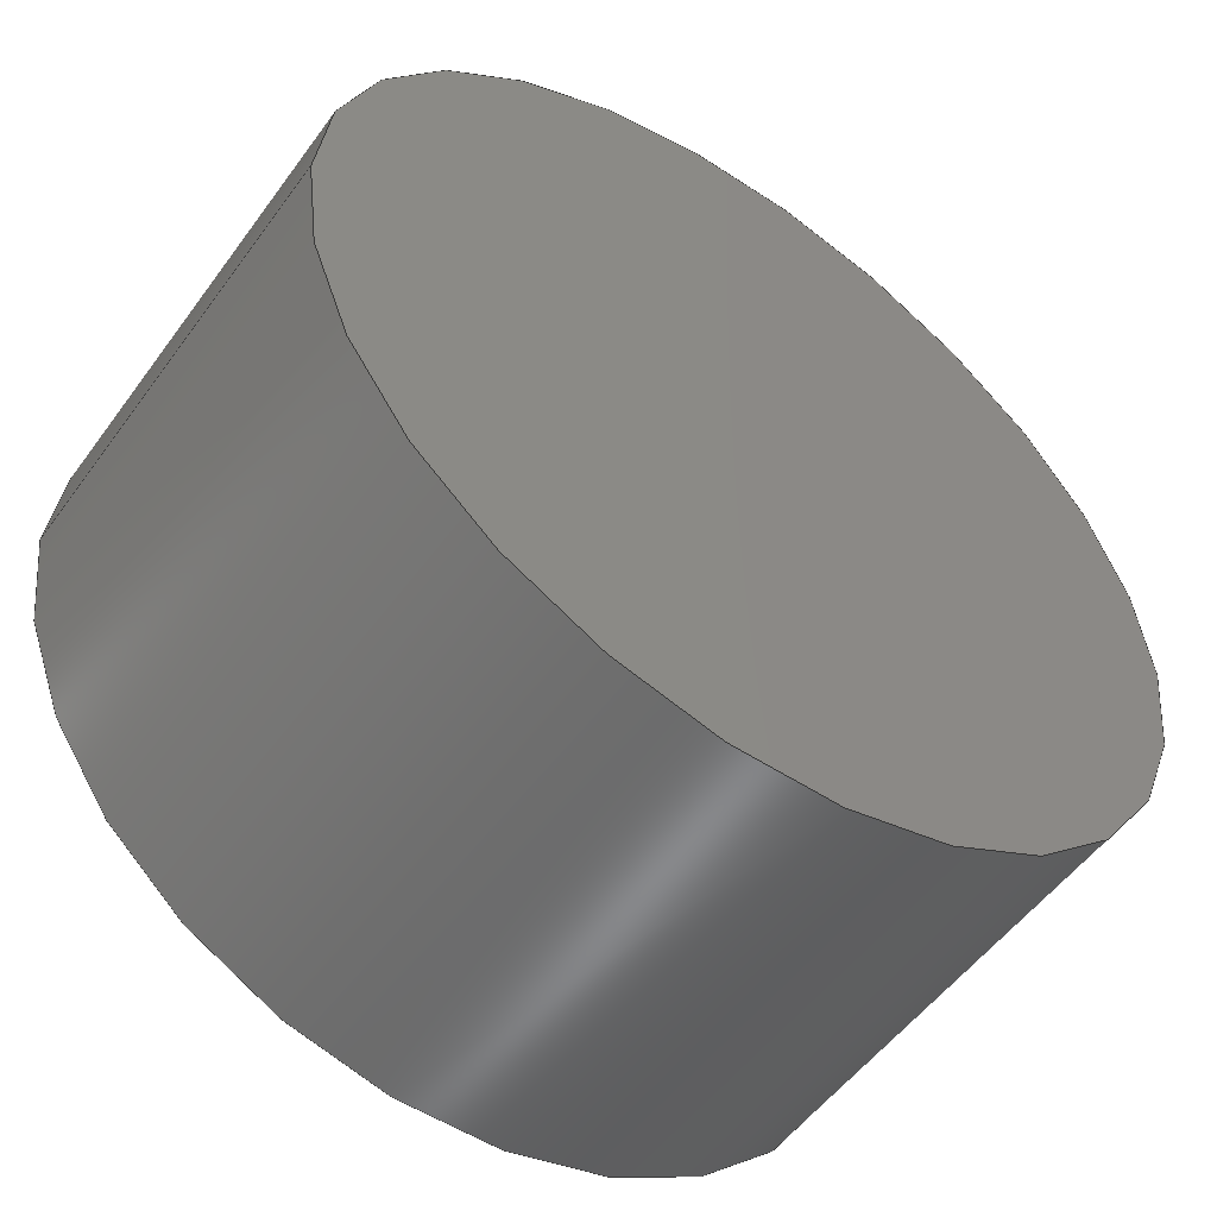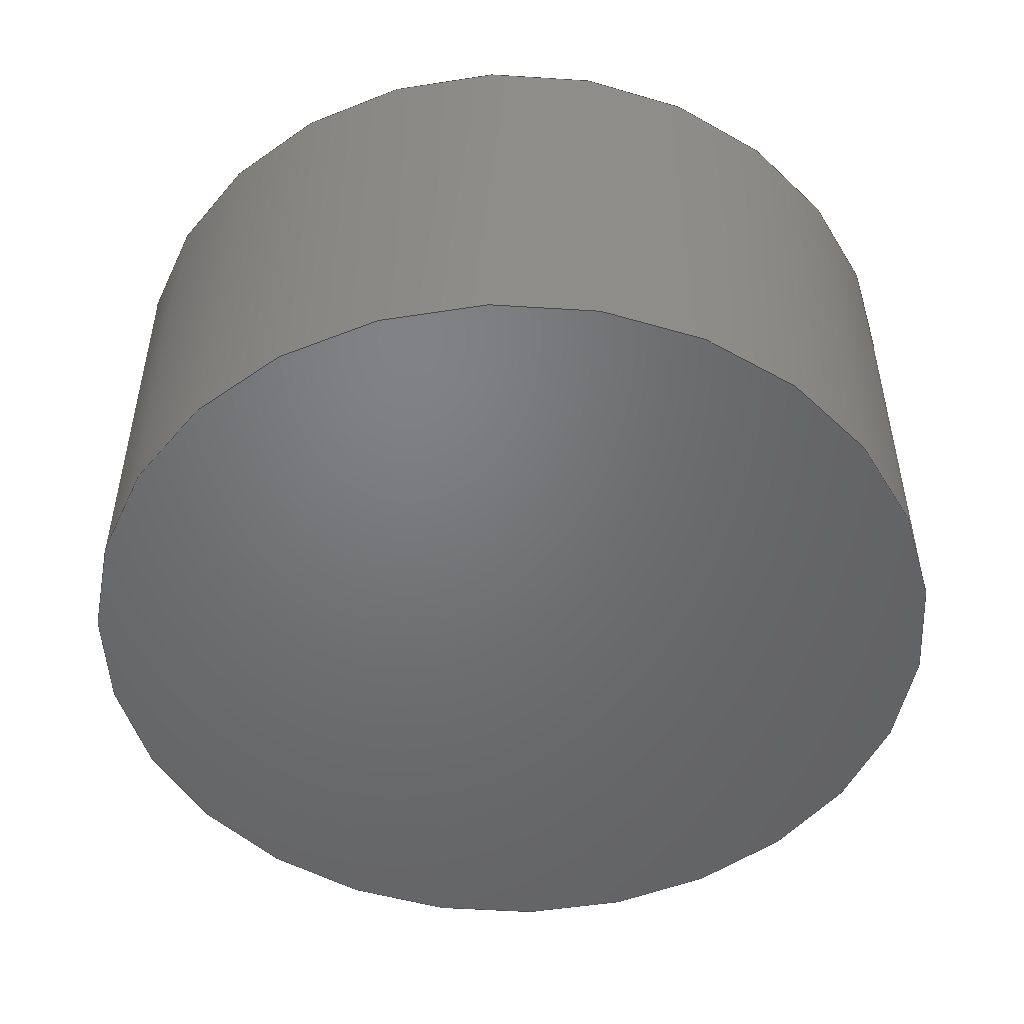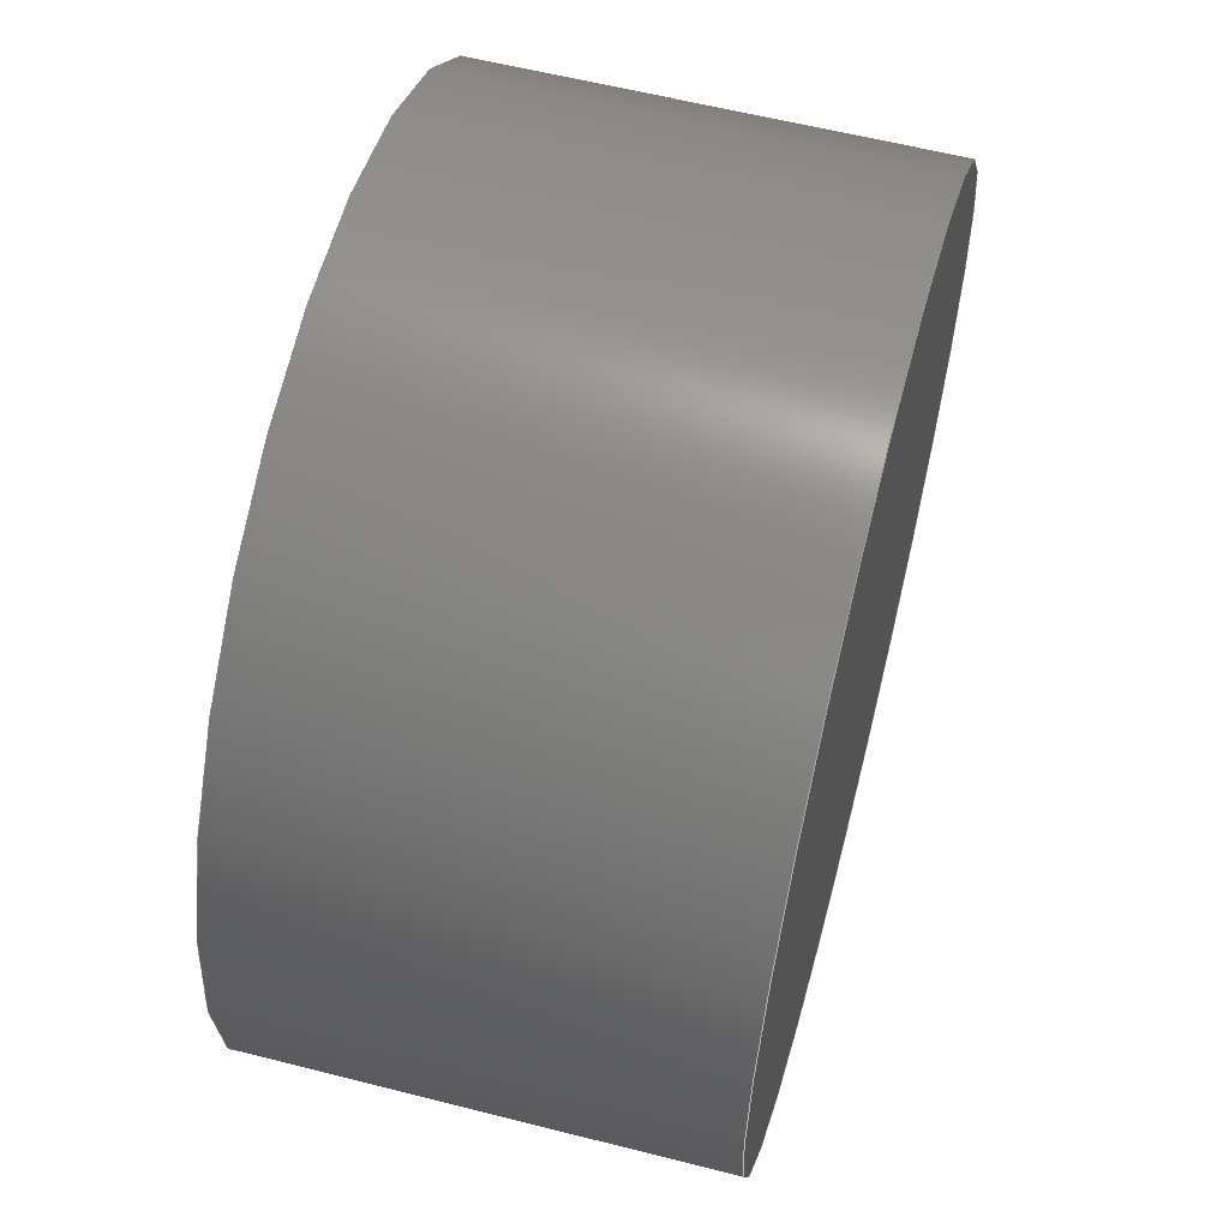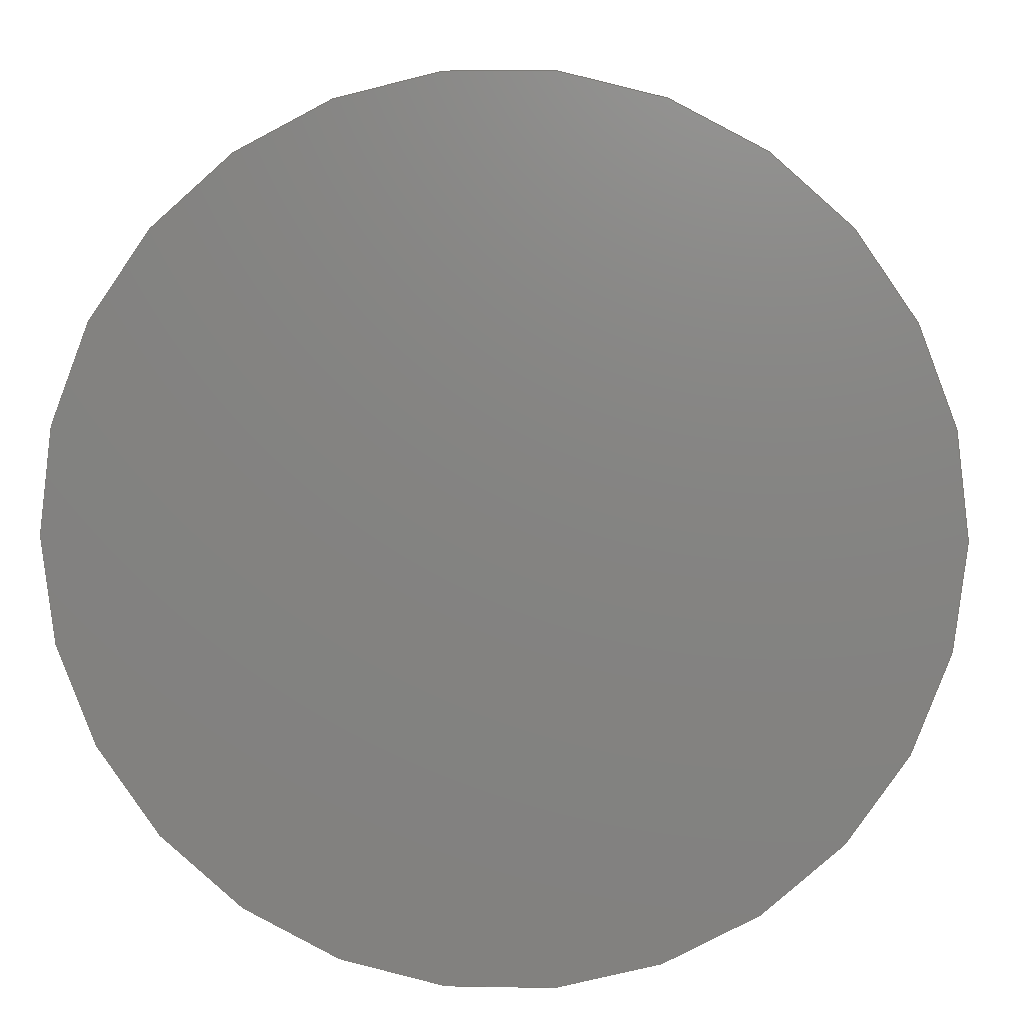
<metadata>
{"format":"step","ext":"stp","renderer":"f3d","projection":"perspective","resolution":1024,"background":"white","views":[{"elev":-53.0,"azim":144.8,"up":"+Z"},{"elev":-50.0,"azim":-170.2,"up":"+Y"},{"elev":59.1,"azim":-75.3,"up":"+Z"},{"elev":6.6,"azim":3.0,"up":"+Z"}]}
</metadata>
<code>
ISO-10303-21;
DATA;
#1 = APPLICATION_PROTOCOL_DEFINITION('international standard',
  'automotive_design',2000,#2);
#2 = APPLICATION_CONTEXT(
  'core data for automotive mechanical design processes');
#3 = SHAPE_DEFINITION_REPRESENTATION(#4,#10);
#4 = PRODUCT_DEFINITION_SHAPE('','',#5);
#5 = PRODUCT_DEFINITION('design','',#6,#9);
#6 = PRODUCT_DEFINITION_FORMATION('','',#7);
#7 = PRODUCT('CQ_assembly','CQ_assembly','',(#8));
#8 = PRODUCT_CONTEXT('',#2,'mechanical');
#9 = PRODUCT_DEFINITION_CONTEXT('part definition',#2,'design');
#10 = SHAPE_REPRESENTATION('',(#11,#15),#19);
#11 = AXIS2_PLACEMENT_3D('',#12,#13,#14);
#12 = CARTESIAN_POINT('',(0,0,0));
#13 = DIRECTION('',(0,0,1));
#14 = DIRECTION('',(1,0,-0));
#15 = AXIS2_PLACEMENT_3D('',#16,#17,#18);
#16 = CARTESIAN_POINT('',(0,0,0));
#17 = DIRECTION('',(0,0,1));
#18 = DIRECTION('',(1,0,-0));
#19 = ( GEOMETRIC_REPRESENTATION_CONTEXT(3) 
GLOBAL_UNCERTAINTY_ASSIGNED_CONTEXT((#23)) GLOBAL_UNIT_ASSIGNED_CONTEXT(
(#20,#21,#22)) REPRESENTATION_CONTEXT('Context #1',
  '3D Context with UNIT and UNCERTAINTY') );
#20 = ( LENGTH_UNIT() NAMED_UNIT(*) SI_UNIT(.MILLI.,.METRE.) );
#21 = ( NAMED_UNIT(*) PLANE_ANGLE_UNIT() SI_UNIT($,.RADIAN.) );
#22 = ( NAMED_UNIT(*) SI_UNIT($,.STERADIAN.) SOLID_ANGLE_UNIT() );
#23 = UNCERTAINTY_MEASURE_WITH_UNIT(LENGTH_MEASURE(1e-07),#20,
  'distance_accuracy_value','confusion accuracy');
#24 = PRODUCT_RELATED_PRODUCT_CATEGORY('part',$,(#7));
#25 = SHAPE_DEFINITION_REPRESENTATION(#26,#32);
#26 = PRODUCT_DEFINITION_SHAPE('','',#27);
#27 = PRODUCT_DEFINITION('design','',#28,#31);
#28 = PRODUCT_DEFINITION_FORMATION('','',#29);
#29 = PRODUCT('extrudecircleshape','extrudecircleshape','',(#30));
#30 = PRODUCT_CONTEXT('',#2,'mechanical');
#31 = PRODUCT_DEFINITION_CONTEXT('part definition',#2,'design');
#32 = SHAPE_REPRESENTATION('',(#11,#33,#37),#41);
#33 = AXIS2_PLACEMENT_3D('',#34,#35,#36);
#34 = CARTESIAN_POINT('',(0,0,0));
#35 = DIRECTION('',(0,0,1));
#36 = DIRECTION('',(1,0,-0));
#37 = AXIS2_PLACEMENT_3D('',#38,#39,#40);
#38 = CARTESIAN_POINT('',(0,0,0));
#39 = DIRECTION('',(0,0,1));
#40 = DIRECTION('',(1,0,-0));
#41 = ( GEOMETRIC_REPRESENTATION_CONTEXT(3) 
GLOBAL_UNCERTAINTY_ASSIGNED_CONTEXT((#45)) GLOBAL_UNIT_ASSIGNED_CONTEXT(
(#42,#43,#44)) REPRESENTATION_CONTEXT('Context #1',
  '3D Context with UNIT and UNCERTAINTY') );
#42 = ( LENGTH_UNIT() NAMED_UNIT(*) SI_UNIT(.MILLI.,.METRE.) );
#43 = ( NAMED_UNIT(*) PLANE_ANGLE_UNIT() SI_UNIT($,.RADIAN.) );
#44 = ( NAMED_UNIT(*) SI_UNIT($,.STERADIAN.) SOLID_ANGLE_UNIT() );
#45 = UNCERTAINTY_MEASURE_WITH_UNIT(LENGTH_MEASURE(1e-07),#42,
  'distance_accuracy_value','confusion accuracy');
#46 = SHAPE_REPRESENTATION('',(#11),#47);
#47 = ( GEOMETRIC_REPRESENTATION_CONTEXT(3) 
GLOBAL_UNCERTAINTY_ASSIGNED_CONTEXT((#51)) GLOBAL_UNIT_ASSIGNED_CONTEXT(
(#48,#49,#50)) REPRESENTATION_CONTEXT('Context #1',
  '3D Context with UNIT and UNCERTAINTY') );
#48 = ( LENGTH_UNIT() NAMED_UNIT(*) SI_UNIT(.MILLI.,.METRE.) );
#49 = ( NAMED_UNIT(*) PLANE_ANGLE_UNIT() SI_UNIT($,.RADIAN.) );
#50 = ( NAMED_UNIT(*) SI_UNIT($,.STERADIAN.) SOLID_ANGLE_UNIT() );
#51 = UNCERTAINTY_MEASURE_WITH_UNIT(LENGTH_MEASURE(1e-07),#48,
  'distance_accuracy_value','confusion accuracy');
#52 = SHAPE_DEFINITION_REPRESENTATION(#53,#46);
#53 = PRODUCT_DEFINITION_SHAPE('','',#54);
#54 = PRODUCT_DEFINITION('design','',#55,#58);
#55 = PRODUCT_DEFINITION_FORMATION('','',#56);
#56 = PRODUCT('extrudecircleshape_part','extrudecircleshape_part','',(
    #57));
#57 = PRODUCT_CONTEXT('',#2,'mechanical');
#58 = PRODUCT_DEFINITION_CONTEXT('part definition',#2,'design');
#59 = CONTEXT_DEPENDENT_SHAPE_REPRESENTATION(#60,#62);
#60 = ( REPRESENTATION_RELATIONSHIP('','',#46,#32) 
REPRESENTATION_RELATIONSHIP_WITH_TRANSFORMATION(#61) 
SHAPE_REPRESENTATION_RELATIONSHIP() );
#61 = ITEM_DEFINED_TRANSFORMATION('','',#11,#33);
#62 = PRODUCT_DEFINITION_SHAPE('Placement','Placement of an item',#63);
#63 = NEXT_ASSEMBLY_USAGE_OCCURRENCE('17','','',#27,#54,$);
#64 = PRODUCT_RELATED_PRODUCT_CATEGORY('part',$,(#56));
#65 = SHAPE_DEFINITION_REPRESENTATION(#66,#72);
#66 = PRODUCT_DEFINITION_SHAPE('','',#67);
#67 = PRODUCT_DEFINITION('design','',#68,#71);
#68 = PRODUCT_DEFINITION_FORMATION('','',#69);
#69 = PRODUCT('fc3eb3fe-9b01-11ec-bbf0-ccd9acd5b727',
  'fc3eb3fe-9b01-11ec-bbf0-ccd9acd5b727','',(#70));
#70 = PRODUCT_CONTEXT('',#2,'mechanical');
#71 = PRODUCT_DEFINITION_CONTEXT('part definition',#2,'design');
#72 = SHAPE_REPRESENTATION('',(#11,#73),#77);
#73 = AXIS2_PLACEMENT_3D('',#74,#75,#76);
#74 = CARTESIAN_POINT('',(0,0,0));
#75 = DIRECTION('',(0,0,1));
#76 = DIRECTION('',(1,0,-0));
#77 = ( GEOMETRIC_REPRESENTATION_CONTEXT(3) 
GLOBAL_UNCERTAINTY_ASSIGNED_CONTEXT((#81)) GLOBAL_UNIT_ASSIGNED_CONTEXT(
(#78,#79,#80)) REPRESENTATION_CONTEXT('Context #1',
  '3D Context with UNIT and UNCERTAINTY') );
#78 = ( LENGTH_UNIT() NAMED_UNIT(*) SI_UNIT(.MILLI.,.METRE.) );
#79 = ( NAMED_UNIT(*) PLANE_ANGLE_UNIT() SI_UNIT($,.RADIAN.) );
#80 = ( NAMED_UNIT(*) SI_UNIT($,.STERADIAN.) SOLID_ANGLE_UNIT() );
#81 = UNCERTAINTY_MEASURE_WITH_UNIT(LENGTH_MEASURE(1e-07),#78,
  'distance_accuracy_value','confusion accuracy');
#82 = ADVANCED_BREP_SHAPE_REPRESENTATION('',(#11,#83),#181);
#83 = MANIFOLD_SOLID_BREP('',#84);
#84 = CLOSED_SHELL('',(#85,#173,#177));
#85 = ADVANCED_FACE('',(#86),#99,.T.);
#86 = FACE_BOUND('',#87,.T.);
#87 = EDGE_LOOP('',(#88,#122,#145,#172));
#88 = ORIENTED_EDGE('',*,*,#89,.T.);
#89 = EDGE_CURVE('',#90,#90,#92,.T.);
#90 = VERTEX_POINT('',#91);
#91 = CARTESIAN_POINT('',(55,2.5,0));
#92 = SURFACE_CURVE('',#93,(#98,#110),.PCURVE_S1);
#93 = CIRCLE('',#94,5);
#94 = AXIS2_PLACEMENT_3D('',#95,#96,#97);
#95 = CARTESIAN_POINT('',(50,2.5,0));
#96 = DIRECTION('',(0,-1,0));
#97 = DIRECTION('',(1,0,0));
#98 = PCURVE('',#99,#104);
#99 = CYLINDRICAL_SURFACE('',#100,5);
#100 = AXIS2_PLACEMENT_3D('',#101,#102,#103);
#101 = CARTESIAN_POINT('',(50,0,0));
#102 = DIRECTION('',(0,-1,0));
#103 = DIRECTION('',(1,0,0));
#104 = DEFINITIONAL_REPRESENTATION('',(#105),#109);
#105 = LINE('',#106,#107);
#106 = CARTESIAN_POINT('',(0,-2.5));
#107 = VECTOR('',#108,1);
#108 = DIRECTION('',(1,0));
#109 = ( GEOMETRIC_REPRESENTATION_CONTEXT(2) 
PARAMETRIC_REPRESENTATION_CONTEXT() REPRESENTATION_CONTEXT('2D SPACE',''
  ) );
#110 = PCURVE('',#111,#116);
#111 = PLANE('',#112);
#112 = AXIS2_PLACEMENT_3D('',#113,#114,#115);
#113 = CARTESIAN_POINT('',(50,2.5,3.429e-16));
#114 = DIRECTION('',(-0,-1,-0));
#115 = DIRECTION('',(0,0,-1));
#116 = DEFINITIONAL_REPRESENTATION('',(#117),#121);
#117 = CIRCLE('',#118,5);
#118 = AXIS2_PLACEMENT_2D('',#119,#120);
#119 = CARTESIAN_POINT('',(3.429e-16,7.105e-15));
#120 = DIRECTION('',(0,1));
#121 = ( GEOMETRIC_REPRESENTATION_CONTEXT(2) 
PARAMETRIC_REPRESENTATION_CONTEXT() REPRESENTATION_CONTEXT('2D SPACE',''
  ) );
#122 = ORIENTED_EDGE('',*,*,#123,.T.);
#123 = EDGE_CURVE('',#90,#124,#126,.T.);
#124 = VERTEX_POINT('',#125);
#125 = CARTESIAN_POINT('',(55,-2.5,0));
#126 = SEAM_CURVE('',#127,(#131,#138),.PCURVE_S1);
#127 = LINE('',#128,#129);
#128 = CARTESIAN_POINT('',(55,0,-1.225e-15));
#129 = VECTOR('',#130,1);
#130 = DIRECTION('',(0,-1,0));
#131 = PCURVE('',#99,#132);
#132 = DEFINITIONAL_REPRESENTATION('',(#133),#137);
#133 = LINE('',#134,#135);
#134 = CARTESIAN_POINT('',(6.283,0));
#135 = VECTOR('',#136,1);
#136 = DIRECTION('',(0,1));
#137 = ( GEOMETRIC_REPRESENTATION_CONTEXT(2) 
PARAMETRIC_REPRESENTATION_CONTEXT() REPRESENTATION_CONTEXT('2D SPACE',''
  ) );
#138 = PCURVE('',#99,#139);
#139 = DEFINITIONAL_REPRESENTATION('',(#140),#144);
#140 = LINE('',#141,#142);
#141 = CARTESIAN_POINT('',(0,0));
#142 = VECTOR('',#143,1);
#143 = DIRECTION('',(0,1));
#144 = ( GEOMETRIC_REPRESENTATION_CONTEXT(2) 
PARAMETRIC_REPRESENTATION_CONTEXT() REPRESENTATION_CONTEXT('2D SPACE',''
  ) );
#145 = ORIENTED_EDGE('',*,*,#146,.F.);
#146 = EDGE_CURVE('',#124,#124,#147,.T.);
#147 = SURFACE_CURVE('',#148,(#153,#160),.PCURVE_S1);
#148 = CIRCLE('',#149,5);
#149 = AXIS2_PLACEMENT_3D('',#150,#151,#152);
#150 = CARTESIAN_POINT('',(50,-2.5,0));
#151 = DIRECTION('',(0,-1,0));
#152 = DIRECTION('',(1,0,0));
#153 = PCURVE('',#99,#154);
#154 = DEFINITIONAL_REPRESENTATION('',(#155),#159);
#155 = LINE('',#156,#157);
#156 = CARTESIAN_POINT('',(0,2.5));
#157 = VECTOR('',#158,1);
#158 = DIRECTION('',(1,-0));
#159 = ( GEOMETRIC_REPRESENTATION_CONTEXT(2) 
PARAMETRIC_REPRESENTATION_CONTEXT() REPRESENTATION_CONTEXT('2D SPACE',''
  ) );
#160 = PCURVE('',#161,#166);
#161 = PLANE('',#162);
#162 = AXIS2_PLACEMENT_3D('',#163,#164,#165);
#163 = CARTESIAN_POINT('',(50,-2.5,3.429e-16));
#164 = DIRECTION('',(-0,-1,-0));
#165 = DIRECTION('',(0,0,-1));
#166 = DEFINITIONAL_REPRESENTATION('',(#167),#171);
#167 = CIRCLE('',#168,5);
#168 = AXIS2_PLACEMENT_2D('',#169,#170);
#169 = CARTESIAN_POINT('',(3.429e-16,7.105e-15));
#170 = DIRECTION('',(0,1));
#171 = ( GEOMETRIC_REPRESENTATION_CONTEXT(2) 
PARAMETRIC_REPRESENTATION_CONTEXT() REPRESENTATION_CONTEXT('2D SPACE',''
  ) );
#172 = ORIENTED_EDGE('',*,*,#123,.F.);
#173 = ADVANCED_FACE('',(#174),#111,.F.);
#174 = FACE_BOUND('',#175,.F.);
#175 = EDGE_LOOP('',(#176));
#176 = ORIENTED_EDGE('',*,*,#89,.T.);
#177 = ADVANCED_FACE('',(#178),#161,.T.);
#178 = FACE_BOUND('',#179,.T.);
#179 = EDGE_LOOP('',(#180));
#180 = ORIENTED_EDGE('',*,*,#146,.T.);
#181 = ( GEOMETRIC_REPRESENTATION_CONTEXT(3) 
GLOBAL_UNCERTAINTY_ASSIGNED_CONTEXT((#185)) GLOBAL_UNIT_ASSIGNED_CONTEXT
((#182,#183,#184)) REPRESENTATION_CONTEXT('Context #1',
  '3D Context with UNIT and UNCERTAINTY') );
#182 = ( LENGTH_UNIT() NAMED_UNIT(*) SI_UNIT(.MILLI.,.METRE.) );
#183 = ( NAMED_UNIT(*) PLANE_ANGLE_UNIT() SI_UNIT($,.RADIAN.) );
#184 = ( NAMED_UNIT(*) SI_UNIT($,.STERADIAN.) SOLID_ANGLE_UNIT() );
#185 = UNCERTAINTY_MEASURE_WITH_UNIT(LENGTH_MEASURE(1e-07),#182,
  'distance_accuracy_value','confusion accuracy');
#186 = SHAPE_DEFINITION_REPRESENTATION(#187,#82);
#187 = PRODUCT_DEFINITION_SHAPE('','',#188);
#188 = PRODUCT_DEFINITION('design','',#189,#192);
#189 = PRODUCT_DEFINITION_FORMATION('','',#190);
#190 = PRODUCT('fc3eb3fe-9b01-11ec-bbf0-ccd9acd5b727_part',
  'fc3eb3fe-9b01-11ec-bbf0-ccd9acd5b727_part','',(#191));
#191 = PRODUCT_CONTEXT('',#2,'mechanical');
#192 = PRODUCT_DEFINITION_CONTEXT('part definition',#2,'design');
#193 = CONTEXT_DEPENDENT_SHAPE_REPRESENTATION(#194,#196);
#194 = ( REPRESENTATION_RELATIONSHIP('','',#82,#72) 
REPRESENTATION_RELATIONSHIP_WITH_TRANSFORMATION(#195) 
SHAPE_REPRESENTATION_RELATIONSHIP() );
#195 = ITEM_DEFINED_TRANSFORMATION('','',#11,#73);
#196 = PRODUCT_DEFINITION_SHAPE('Placement','Placement of an item',#197
  );
#197 = NEXT_ASSEMBLY_USAGE_OCCURRENCE('18','','',#67,#188,$);
#198 = PRODUCT_RELATED_PRODUCT_CATEGORY('part',$,(#190));
#199 = CONTEXT_DEPENDENT_SHAPE_REPRESENTATION(#200,#202);
#200 = ( REPRESENTATION_RELATIONSHIP('','',#72,#32) 
REPRESENTATION_RELATIONSHIP_WITH_TRANSFORMATION(#201) 
SHAPE_REPRESENTATION_RELATIONSHIP() );
#201 = ITEM_DEFINED_TRANSFORMATION('','',#11,#37);
#202 = PRODUCT_DEFINITION_SHAPE('Placement','Placement of an item',#203
  );
#203 = NEXT_ASSEMBLY_USAGE_OCCURRENCE('19','','',#27,#67,$);
#204 = PRODUCT_RELATED_PRODUCT_CATEGORY('part',$,(#69));
#205 = CONTEXT_DEPENDENT_SHAPE_REPRESENTATION(#206,#208);
#206 = ( REPRESENTATION_RELATIONSHIP('','',#32,#10) 
REPRESENTATION_RELATIONSHIP_WITH_TRANSFORMATION(#207) 
SHAPE_REPRESENTATION_RELATIONSHIP() );
#207 = ITEM_DEFINED_TRANSFORMATION('','',#11,#15);
#208 = PRODUCT_DEFINITION_SHAPE('Placement','Placement of an item',#209
  );
#209 = NEXT_ASSEMBLY_USAGE_OCCURRENCE('20','','',#5,#27,$);
#210 = PRODUCT_RELATED_PRODUCT_CATEGORY('part',$,(#29));
#211 = MECHANICAL_DESIGN_GEOMETRIC_PRESENTATION_REPRESENTATION('',(#212)
  ,#181);
#212 = STYLED_ITEM('color',(#213),#83);
#213 = PRESENTATION_STYLE_ASSIGNMENT((#214));
#214 = SURFACE_STYLE_USAGE(.BOTH.,#215);
#215 = SURFACE_SIDE_STYLE('',(#216));
#216 = SURFACE_STYLE_FILL_AREA(#217);
#217 = FILL_AREA_STYLE('',(#218));
#218 = FILL_AREA_STYLE_COLOUR('',#219);
#219 = COLOUR_RGB('',0.984,0.603,0.6);
ENDSEC;
END-ISO-10303-21;

</code>
